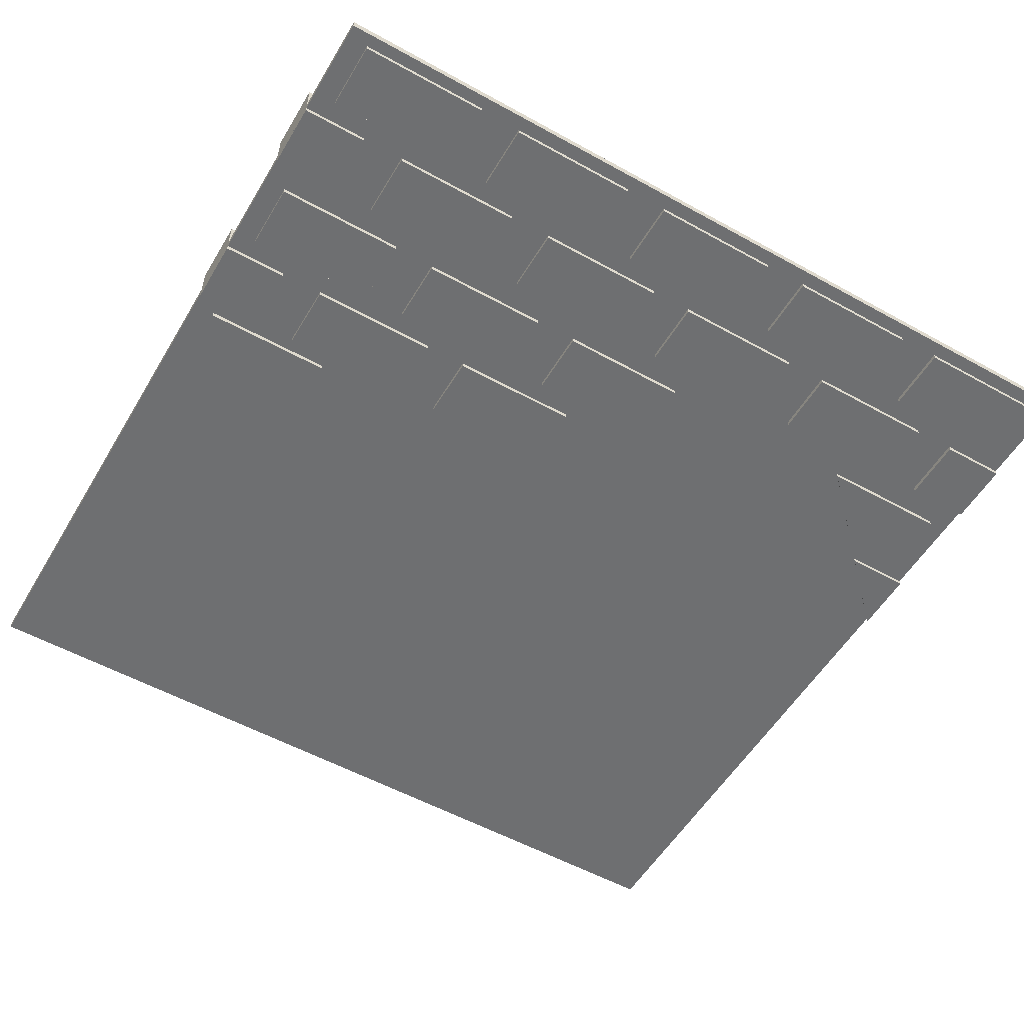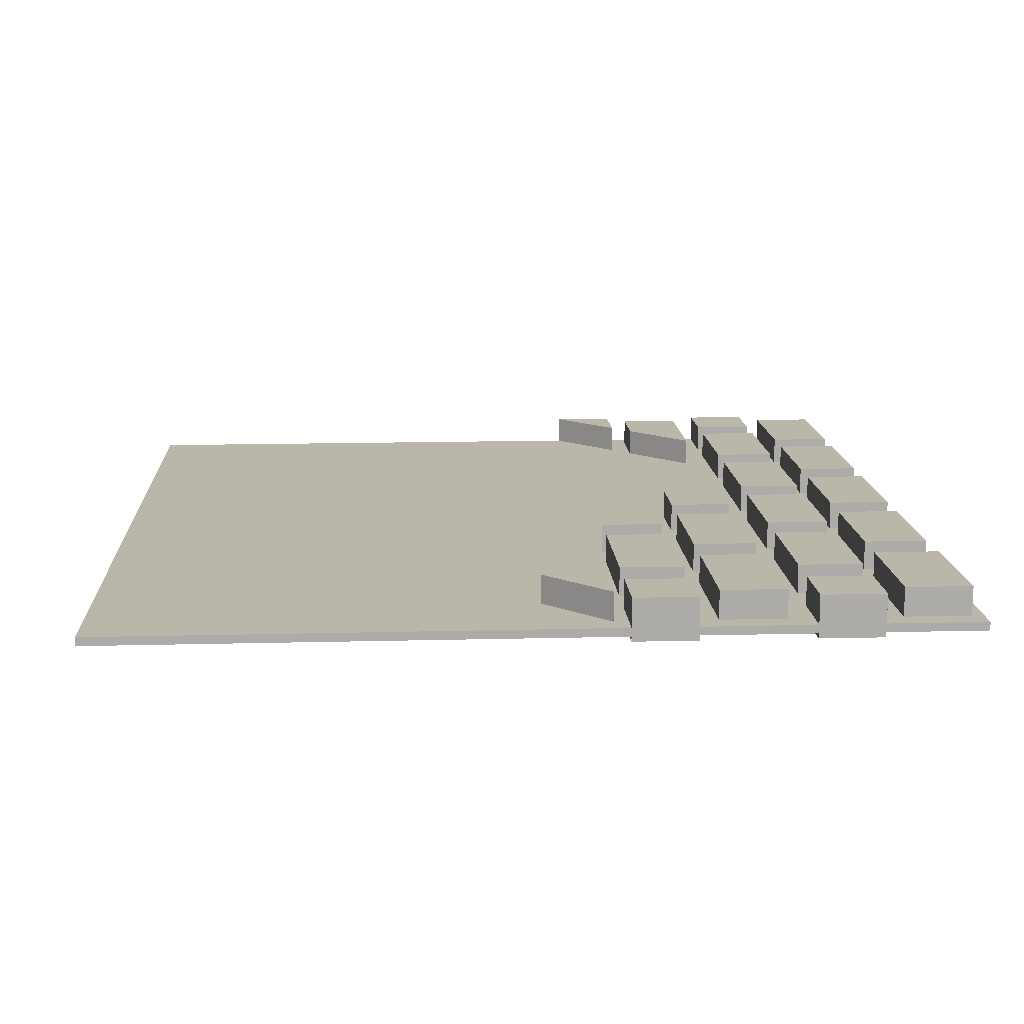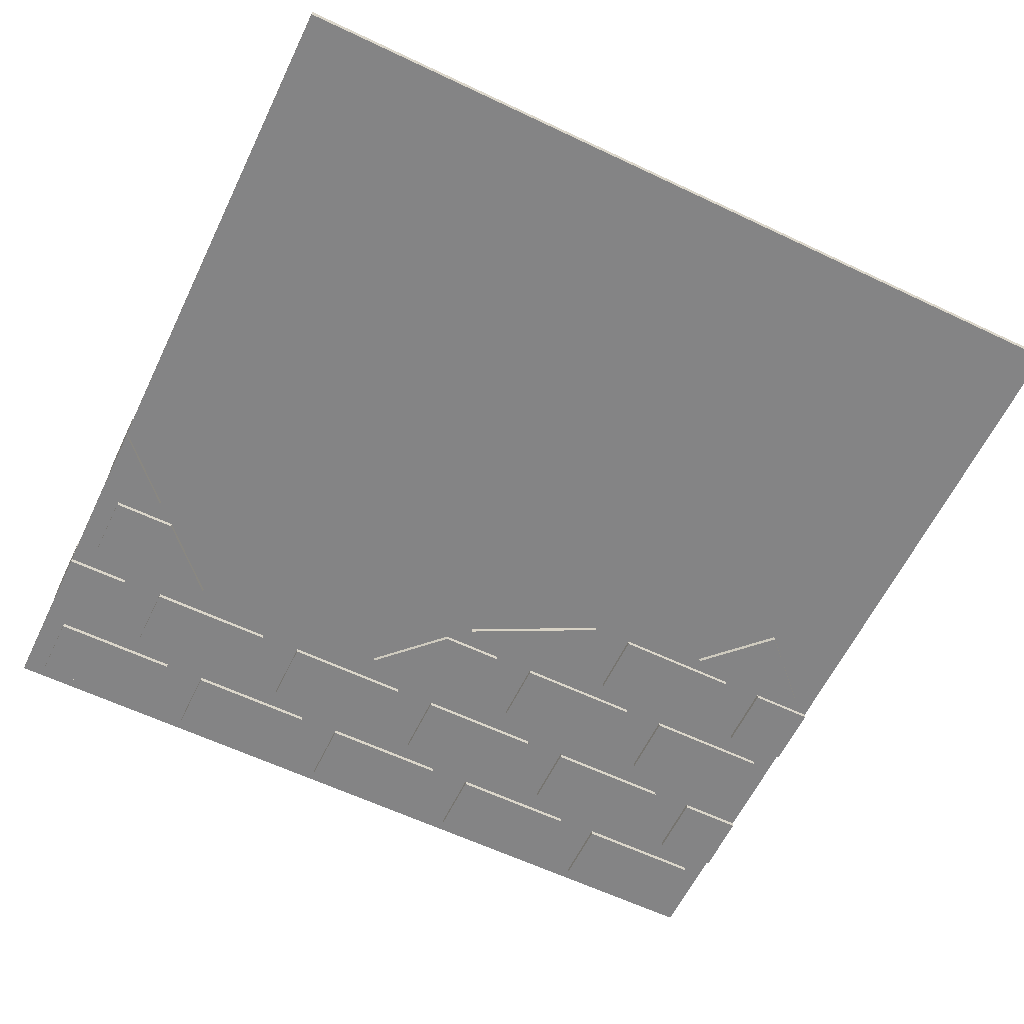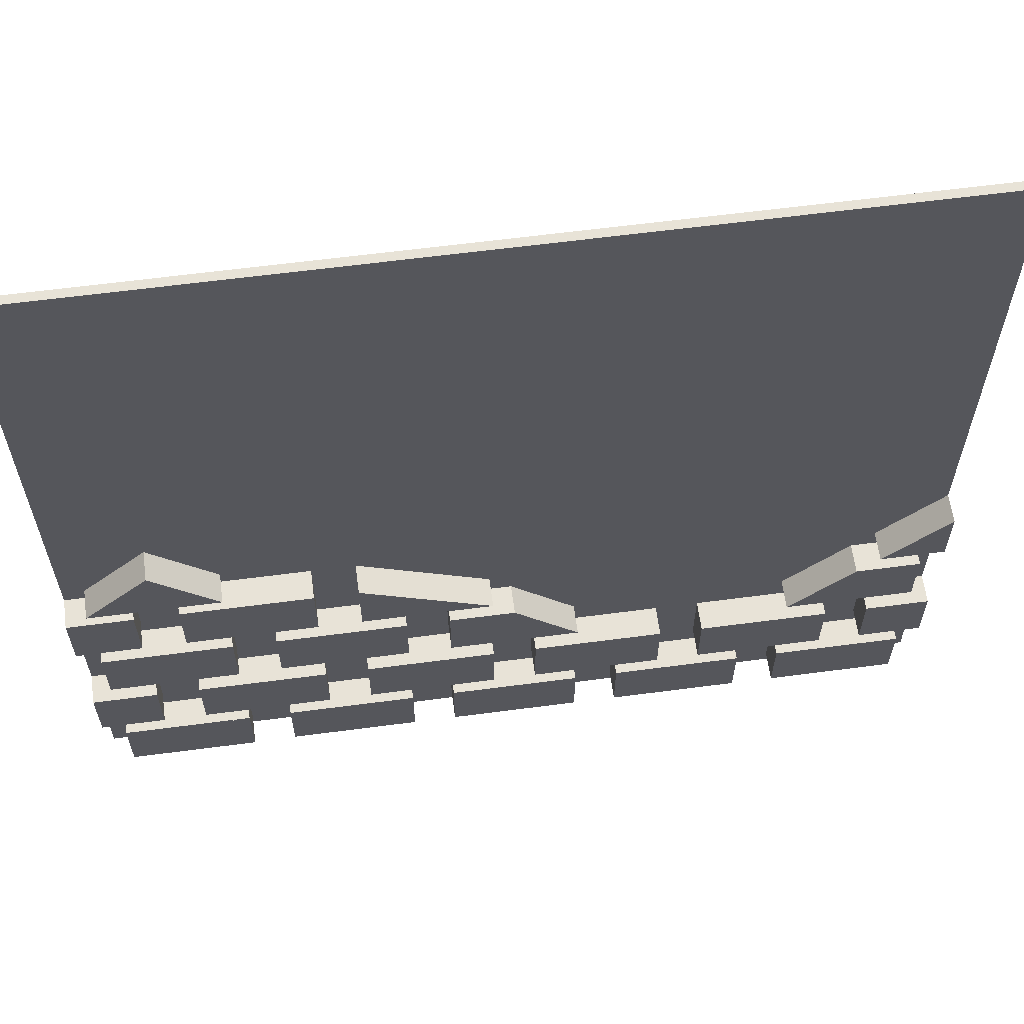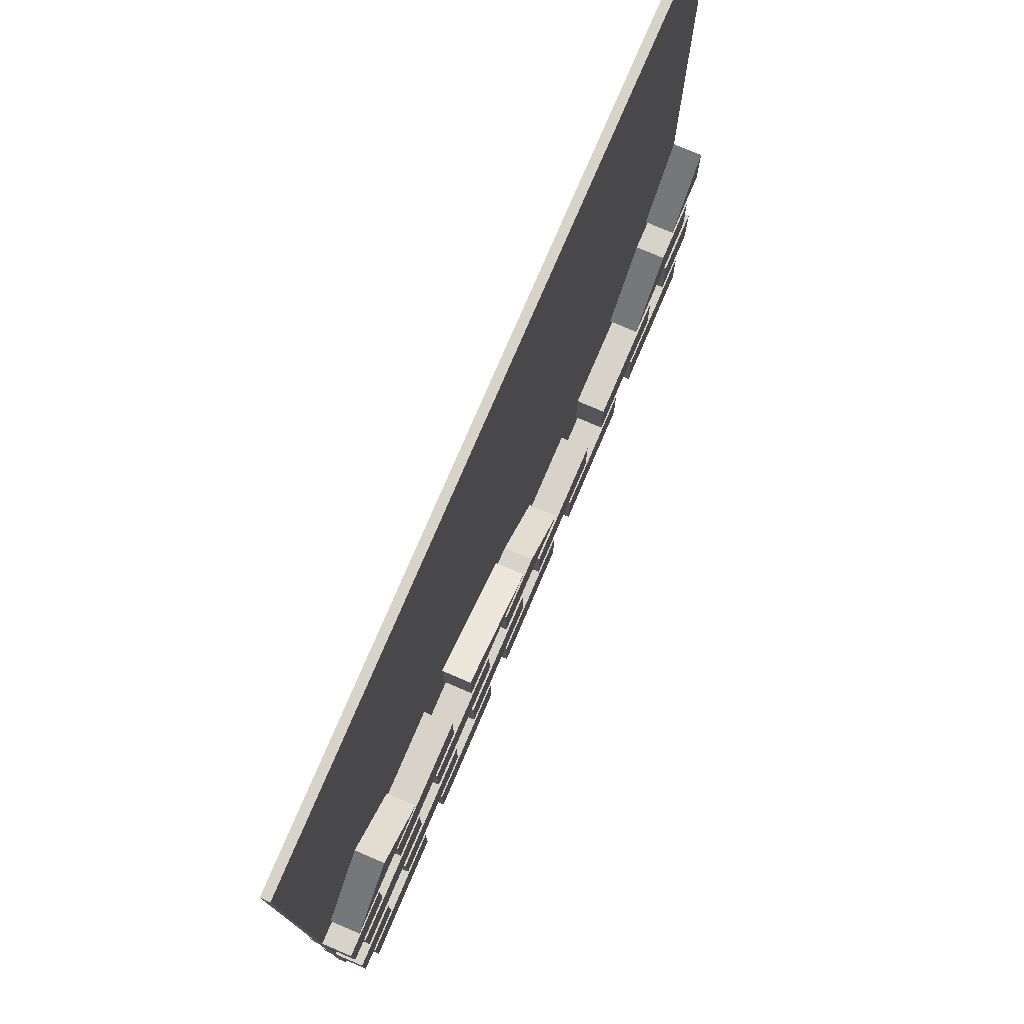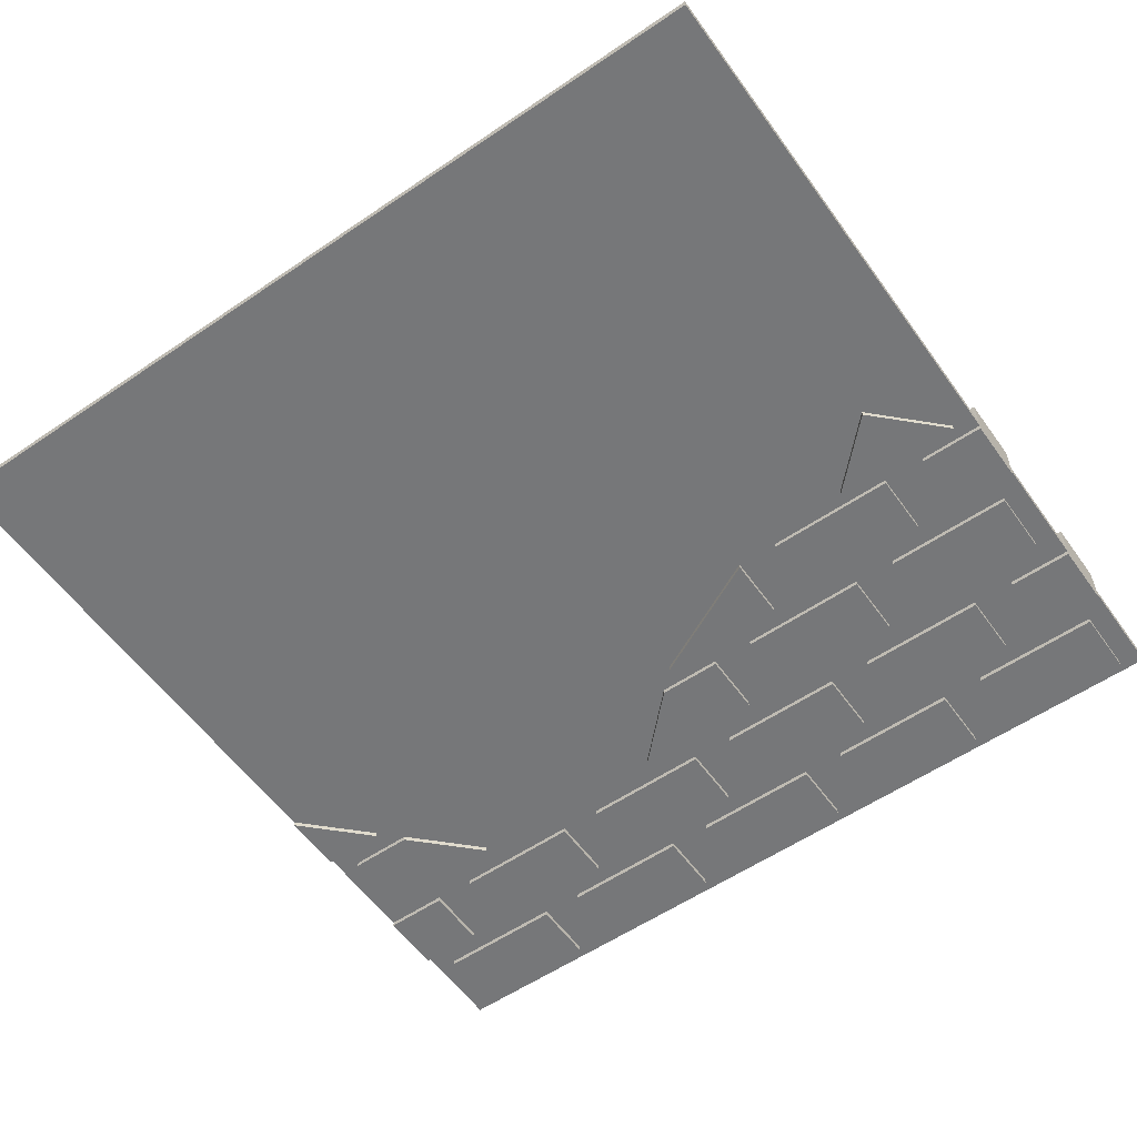
<metadata>
{"format":"obj","ext":"obj","renderer":"f3d","projection":"perspective","resolution":1024,"background":"white","views":[{"elev":-54.6,"azim":-30.4,"up":"+Z"},{"elev":13.8,"azim":-93.3,"up":"+Z"},{"elev":-61.5,"azim":154.2,"up":"+Z"},{"elev":62.3,"azim":-7.6,"up":"+Y"},{"elev":77.0,"azim":-66.8,"up":"+Y"},{"elev":-57.1,"azim":-144.7,"up":"+Z"}]}
</metadata>
<code>
g default
v -0.275 0.2229 0.03917
v -0.125 0.2229 0.03917
v -0.275 0.2979 0.03917
v -0.125 0.2979 0.03917
v -0.275 0.2979 -0.01083
v -0.125 0.2979 -0.01083
v -0.275 0.2229 -0.01083
v -0.125 0.2229 -0.01083
v -0.475 0.4152 0.03917
v -0.325 0.4152 0.03917
v -0.475 0.4152 -0.01083
v -0.325 0.4152 -0.01083
v -0.4 0.4152 0.03917
v -0.4 0.4902 0.03917
v -0.4 0.4902 -0.01083
v -0.4 0.4152 -0.01083
v -0.075 0.2229 0.03917
v 0.075 0.2229 0.03917
v -0.075 0.2979 0.03917
v -0.075 0.2979 -0.01083
v -0.075 0.2229 -0.01083
v 0.075 0.2229 -0.01083
v 0 0.2229 0.03917
v 0 0.2979 0.03917
v 0 0.2979 -0.01083
v 0 0.2229 -0.01083
v 0.325 0.2229 0.03917
v 0.475 0.2229 0.03917
v 0.475 0.2979 0.03917
v 0.475 0.2979 -0.01083
v 0.325 0.2229 -0.01083
v 0.475 0.2229 -0.01083
v 0.4 0.2229 0.03917
v 0.4 0.2979 0.03917
v 0.4 0.2979 -0.01083
v 0.4 0.2229 -0.01083
v -0.475 0.2229 0.03917
v -0.325 0.2229 0.03917
v -0.475 0.2979 0.03917
v -0.325 0.2979 0.03917
v -0.475 0.2979 -0.01083
v -0.325 0.2979 -0.01083
v -0.475 0.2229 -0.01083
v -0.325 0.2229 -0.01083
v -0.375 0.3229 0.03917
v -0.225 0.3229 0.03917
v -0.375 0.3979 0.03917
v -0.225 0.3979 0.03917
v -0.375 0.3979 -0.01083
v -0.225 0.3979 -0.01083
v -0.375 0.3229 -0.01083
v -0.225 0.3229 -0.01083
v -0.475 0.2211 0.03917
v -0.325 0.2211 0.03917
v -0.475 0.2961 0.03917
v -0.325 0.2961 0.03917
v -0.475 0.2961 -0.01083
v -0.325 0.2961 -0.01083
v -0.475 0.2211 -0.01083
v -0.325 0.2211 -0.01083
v -0.175 0.3229 0.03917
v -0.025 0.3229 0.03917
v -0.175 0.3979 0.03917
v -0.175 0.3979 -0.01083
v -0.175 0.3229 -0.01083
v -0.025 0.3229 -0.01083
v 0.425 0.3229 0.03917
v 0.425 0.3229 -0.01083
v 0.5 0.3229 0.03917
v 0.5 0.3979 0.03917
v 0.5 0.3979 -0.01083
v 0.5 0.3229 -0.01083
v -0.5 0.3229 0.03917
v -0.5 0.3979 0.03917
v -0.5 0.3979 -0.01083
v -0.5 0.3229 -0.01083
v -0.425 0.3229 0.03917
v -0.425 0.3979 0.03917
v -0.425 0.3979 -0.01083
v -0.425 0.3229 -0.01083
v -0.5 0.1159 0.03917
v -0.5 0.1909 0.03917
v -0.5 0.1909 -0.01083
v -0.5 0.1159 -0.01083
v -0.425 0.1159 0.03917
v -0.425 0.1909 0.03917
v -0.425 0.1909 -0.01083
v -0.425 0.1159 -0.01083
v 0.425 0.1159 0.03917
v 0.425 0.1909 0.03917
v 0.425 0.1909 -0.01083
v 0.425 0.1159 -0.01083
v 0.5 0.1159 0.03917
v 0.5 0.1909 0.03917
v 0.5 0.1909 -0.01083
v 0.5 0.1159 -0.01083
v 0.225 0.1159 0.03917
v 0.375 0.1159 0.03917
v 0.225 0.1909 0.03917
v 0.375 0.1909 0.03917
v 0.225 0.1909 -0.01083
v 0.375 0.1909 -0.01083
v 0.225 0.1159 -0.01083
v 0.375 0.1159 -0.01083
v 0.025 0.1159 0.03917
v 0.175 0.1159 0.03917
v 0.025 0.1909 0.03917
v 0.175 0.1909 0.03917
v 0.025 0.1909 -0.01083
v 0.175 0.1909 -0.01083
v 0.025 0.1159 -0.01083
v 0.175 0.1159 -0.01083
v -0.175 0.1159 0.03917
v -0.025 0.1159 0.03917
v -0.175 0.1909 0.03917
v -0.025 0.1909 0.03917
v -0.175 0.1909 -0.01083
v -0.025 0.1909 -0.01083
v -0.175 0.1159 -0.01083
v -0.025 0.1159 -0.01083
v -0.475 0.01401 0.03917
v -0.325 0.01401 0.03917
v -0.475 0.08901 0.03917
v -0.325 0.08901 0.03917
v -0.475 0.08901 -0.01083
v -0.325 0.08901 -0.01083
v -0.475 0.01401 -0.01083
v -0.325 0.01401 -0.01083
v -0.375 0.1159 0.03917
v -0.225 0.1159 0.03917
v -0.375 0.1909 0.03917
v -0.225 0.1909 0.03917
v -0.375 0.1909 -0.01083
v -0.225 0.1909 -0.01083
v -0.375 0.1159 -0.01083
v -0.225 0.1159 -0.01083
v -0.475 0.01587 0.03917
v -0.325 0.01587 0.03917
v -0.475 0.09087 0.03917
v -0.325 0.09087 0.03917
v -0.475 0.09087 -0.01083
v -0.325 0.09087 -0.01083
v -0.475 0.01587 -0.01083
v -0.325 0.01587 -0.01083
v -0.275 0.01587 0.03917
v -0.125 0.01587 0.03917
v -0.275 0.09087 0.03917
v -0.125 0.09087 0.03917
v -0.275 0.09087 -0.01083
v -0.125 0.09087 -0.01083
v -0.275 0.01587 -0.01083
v -0.125 0.01587 -0.01083
v -0.075 0.01587 0.03917
v 0.075 0.01587 0.03917
v -0.075 0.09087 0.03917
v 0.075 0.09087 0.03917
v -0.075 0.09087 -0.01083
v 0.075 0.09087 -0.01083
v -0.075 0.01587 -0.01083
v 0.075 0.01587 -0.01083
v 0.1254 0.01587 0.03917
v 0.2754 0.01587 0.03917
v 0.1254 0.09087 0.03917
v 0.2754 0.09087 0.03917
v 0.1254 0.09087 -0.01083
v 0.2754 0.09087 -0.01083
v 0.1254 0.01587 -0.01083
v 0.2754 0.01587 -0.01083
v 0.325 0.01587 0.03917
v 0.475 0.01587 0.03917
v 0.325 0.09087 0.03917
v 0.475 0.09087 0.03917
v 0.325 0.09087 -0.01083
v 0.475 0.09087 -0.01083
v 0.325 0.01587 -0.01083
v 0.475 0.01587 -0.01083
g pCube149
f 1 2 4 3
f 3 4 6 5
f 5 6 8 7
f 7 8 2 1
f 2 8 6 4
f 7 1 3 5
f 11 16 13 9
f 16 15 12
f 13 16 12 10
f 9 13 14
f 11 15 16
f 9 14 15 11
f 14 13 10
f 10 12 15 14
f 17 23 24 19
f 19 24 25 20
f 20 25 26 21
f 21 26 23 17
f 21 17 19 20
f 23 26 22 18
f 24 23 18
f 26 25 22
f 18 22 25 24
f 31 36 33 27
f 28 32 30 29
f 34 33 28 29
f 35 34 29 30
f 36 35 30 32
f 33 36 32 28
f 27 33 34
f 31 35 36
f 27 34 35 31
f 37 38 40 39
f 39 40 42 41
f 41 42 44 43
f 43 44 38 37
f 38 44 42 40
f 43 37 39 41
f 45 46 48 47
f 47 48 50 49
f 49 50 52 51
f 51 52 46 45
f 46 52 50 48
f 51 45 47 49
f 53 54 56 55
f 55 56 58 57
f 57 58 60 59
f 59 60 54 53
f 54 60 58 56
f 59 53 55 57
f 65 66 62 61
f 65 61 63 64
f 61 62 63
f 64 66 65
f 64 63 62 66
f 68 72 69 67
f 70 69 72 71
f 67 69 70
f 68 71 72
f 67 70 71 68
f 73 77 78 74
f 74 78 79 75
f 75 79 80 76
f 76 80 77 73
f 76 73 74 75
f 78 77 80 79
f 81 85 86 82
f 82 86 87 83
f 83 87 88 84
f 84 88 85 81
f 84 81 82 83
f 86 85 88 87
f 89 93 94 90
f 90 94 95 91
f 91 95 96 92
f 92 96 93 89
f 92 89 90 91
f 94 93 96 95
f 97 98 100 99
f 99 100 102 101
f 101 102 104 103
f 103 104 98 97
f 98 104 102 100
f 103 97 99 101
f 105 106 108 107
f 107 108 110 109
f 109 110 112 111
f 111 112 106 105
f 106 112 110 108
f 111 105 107 109
f 113 114 116 115
f 115 116 118 117
f 117 118 120 119
f 119 120 114 113
f 114 120 118 116
f 119 113 115 117
f 121 122 124 123
f 123 124 126 125
f 125 126 128 127
f 127 128 122 121
f 122 128 126 124
f 127 121 123 125
f 129 130 132 131
f 131 132 134 133
f 133 134 136 135
f 135 136 130 129
f 130 136 134 132
f 135 129 131 133
f 137 138 140 139
f 139 140 142 141
f 141 142 144 143
f 143 144 138 137
f 138 144 142 140
f 143 137 139 141
f 145 146 148 147
f 147 148 150 149
f 149 150 152 151
f 151 152 146 145
f 146 152 150 148
f 151 145 147 149
f 153 154 156 155
f 155 156 158 157
f 157 158 160 159
f 159 160 154 153
f 154 160 158 156
f 159 153 155 157
f 161 162 164 163
f 163 164 166 165
f 165 166 168 167
f 167 168 162 161
f 162 168 166 164
f 167 161 163 165
f 169 170 172 171
f 171 172 174 173
f 173 174 176 175
f 175 176 170 169
f 170 176 174 172
f 175 169 171 173
g default
v -0.5 0 0.005
v 0.5 0 0.005
v -0.5 1 0.005
v 0.5 1 0.005
v -0.5 1 -0.005
v 0.5 1 -0.005
v -0.5 0 -0.005
v 0.5 0 -0.005
g pCube108
f 177 178 180 179
f 179 180 182 181
f 181 182 184 183
f 183 184 178 177
f 178 184 182 180
f 183 177 179 181

</code>
